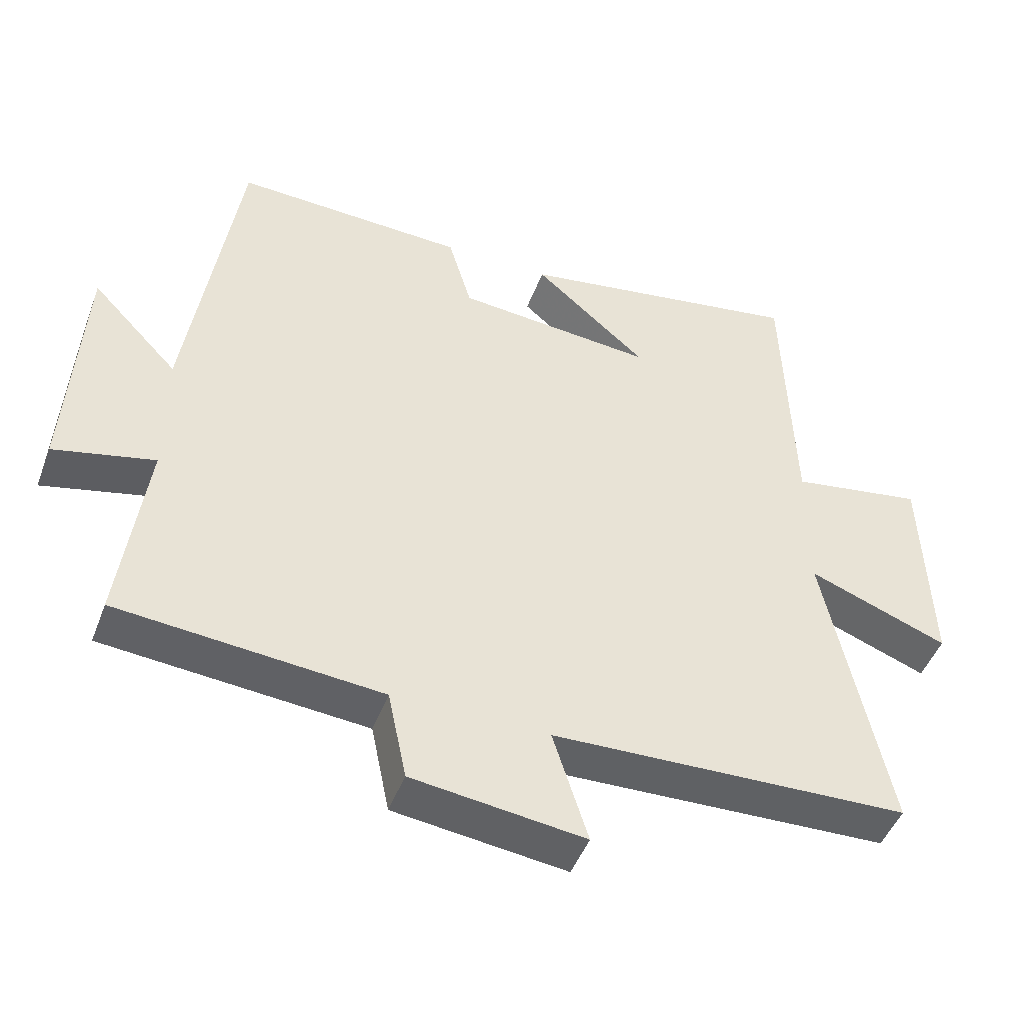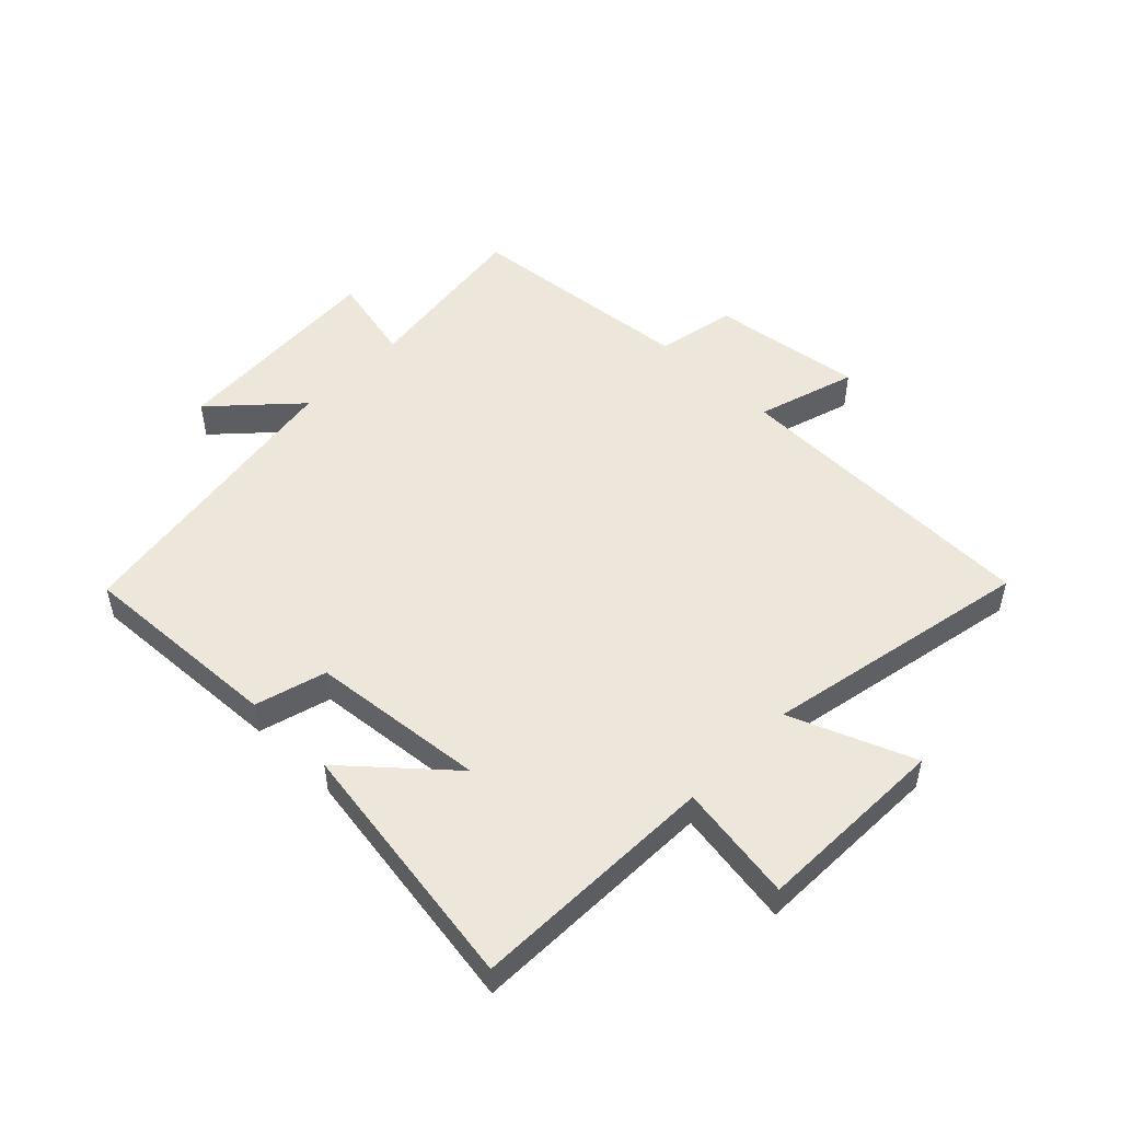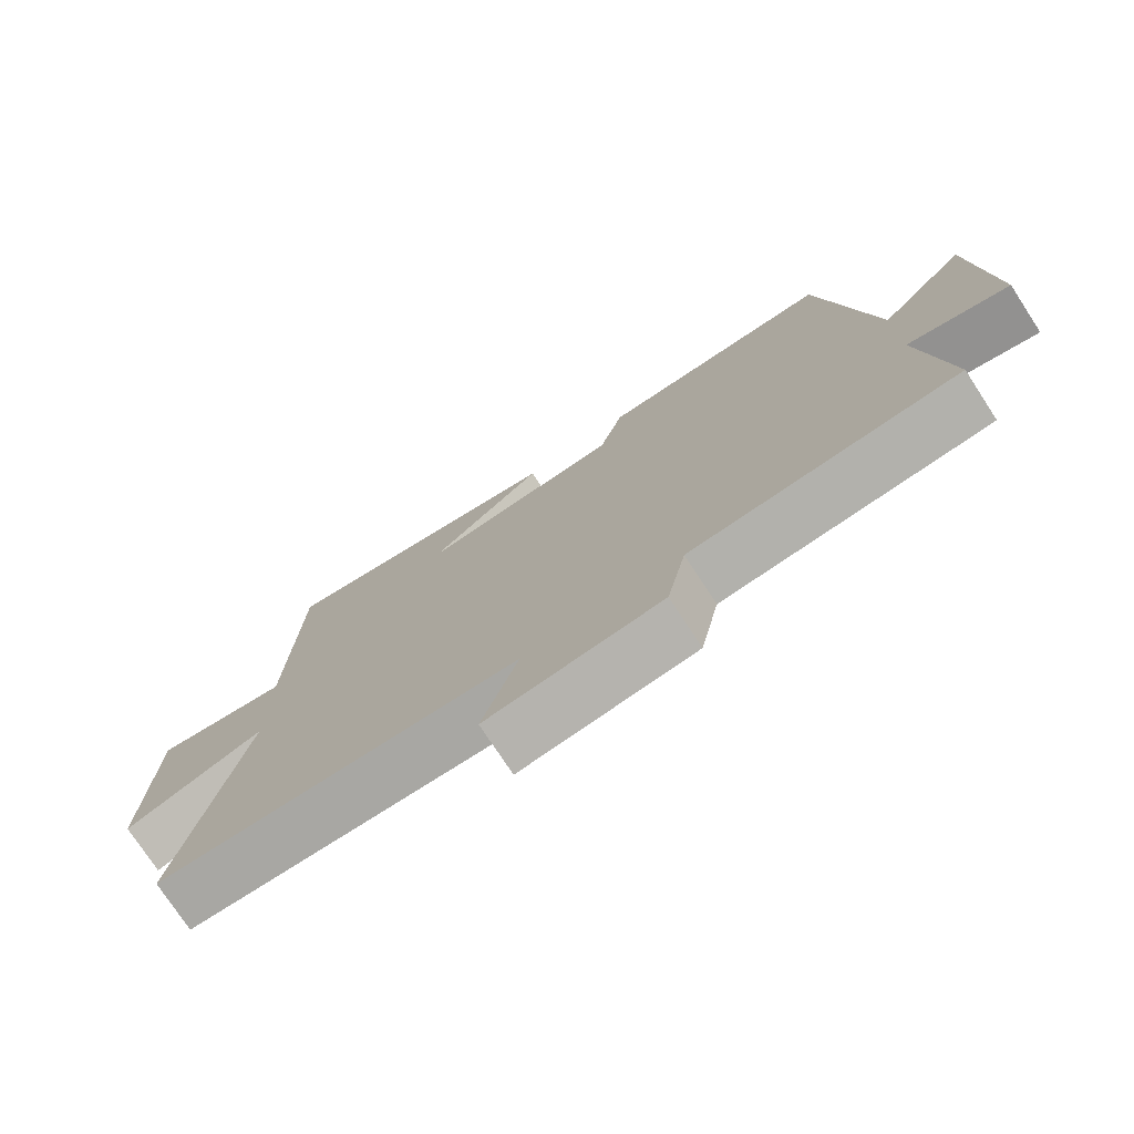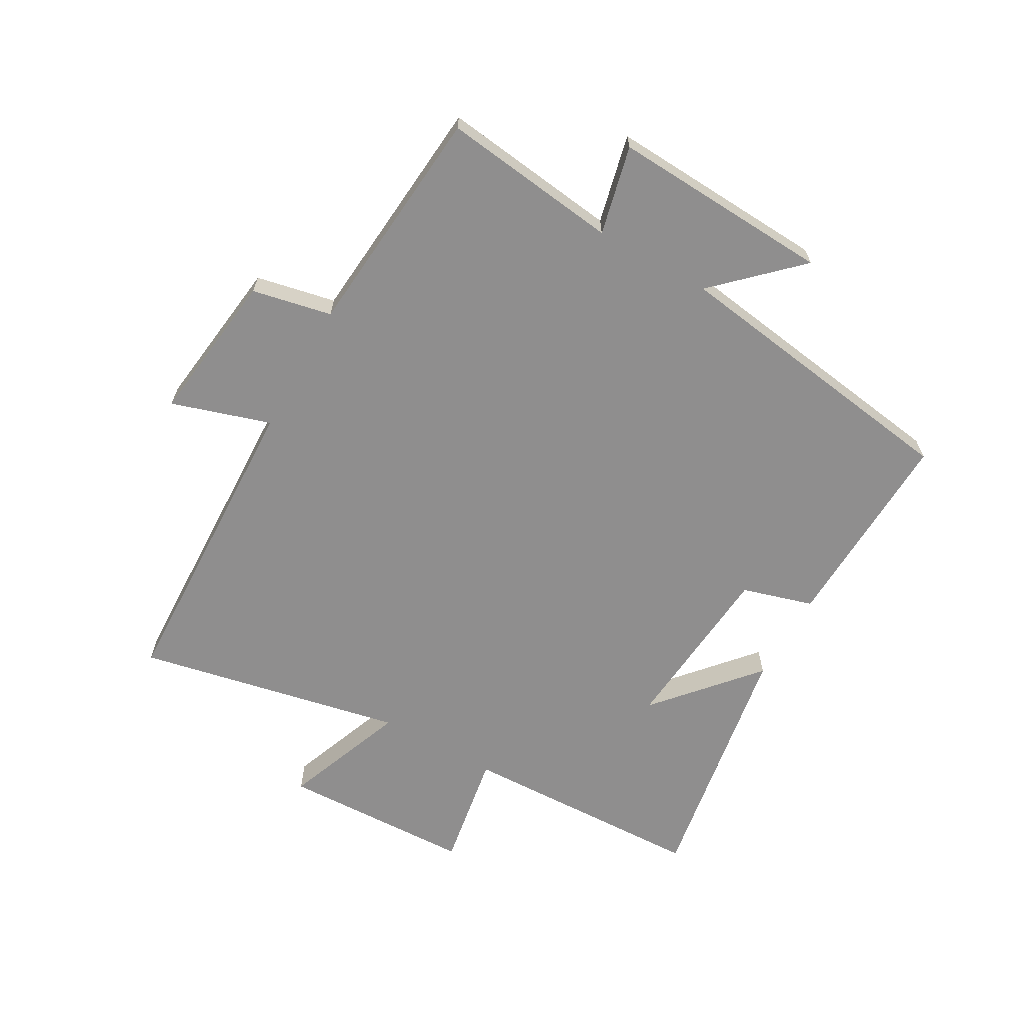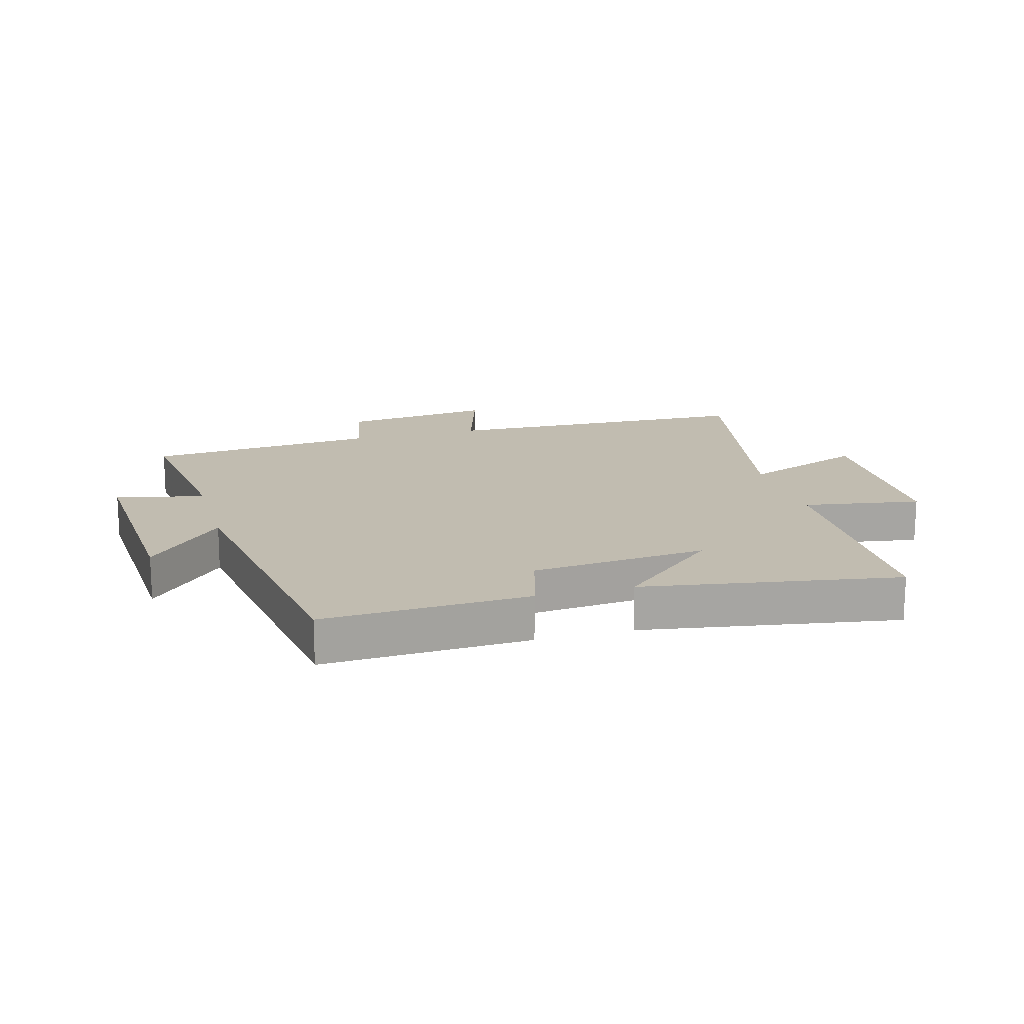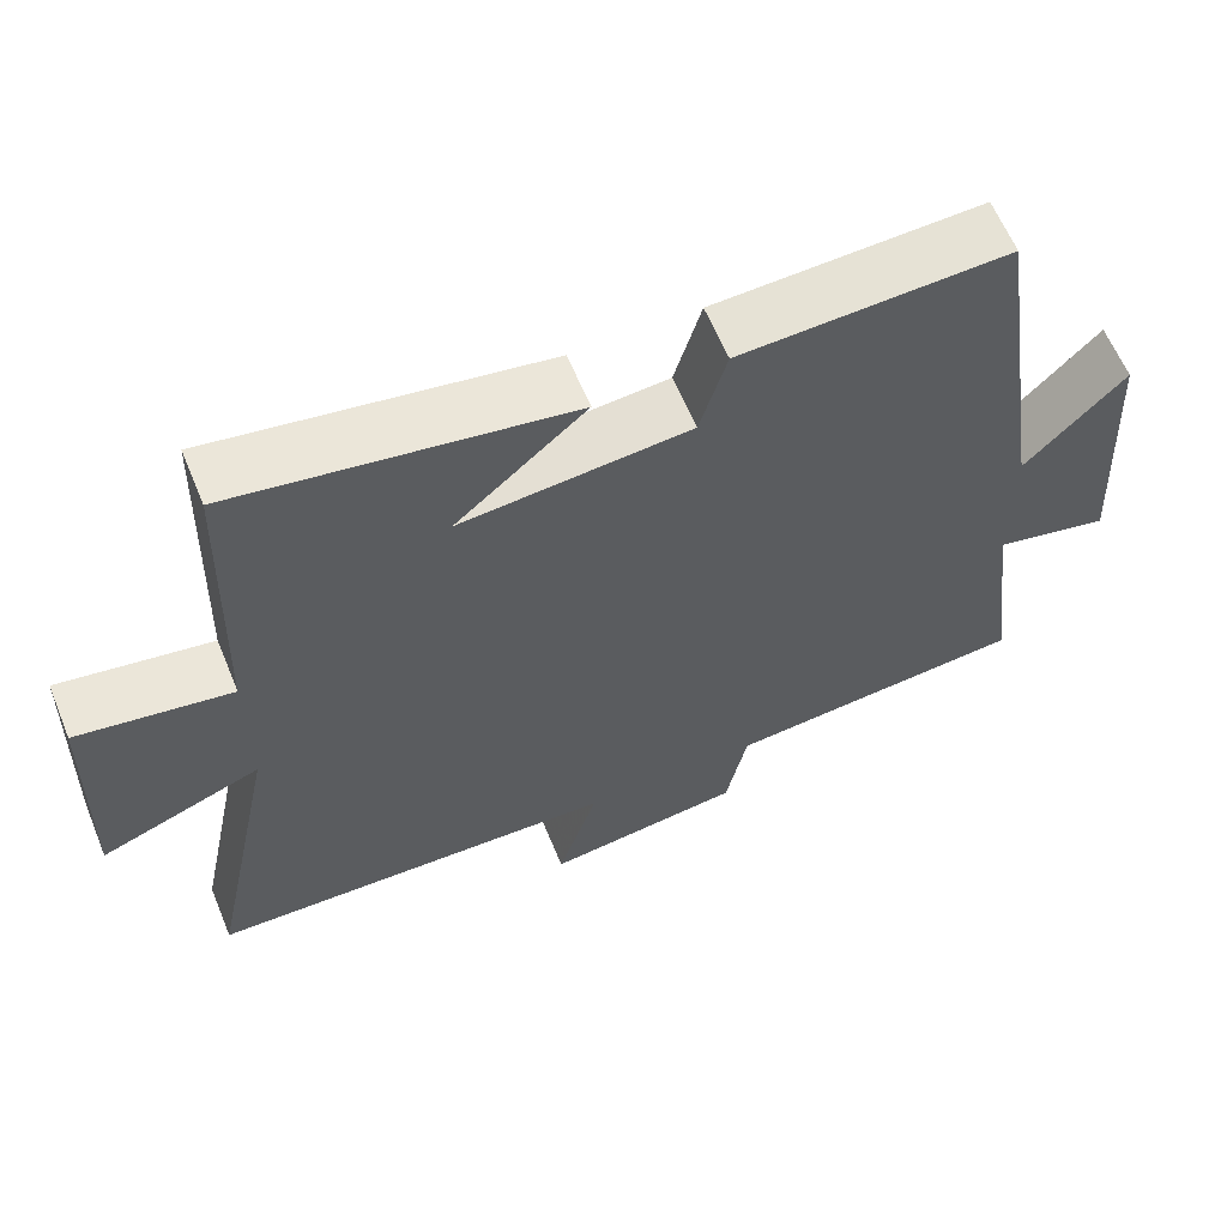
<metadata>
{"format":"obj","ext":"obj","renderer":"f3d","projection":"perspective","resolution":1024,"background":"white","views":[{"elev":-47.1,"azim":-20.2,"up":"+Z"},{"elev":50.6,"azim":43.9,"up":"+Y"},{"elev":-75.7,"azim":-146.8,"up":"+Z"},{"elev":-65.0,"azim":-119.4,"up":"+Y"},{"elev":16.6,"azim":-15.7,"up":"+Y"},{"elev":61.8,"azim":157.6,"up":"+Z"}]}
</metadata>
<code>
v 0.59 0.07 -0.483
v 0.071 0.07 -0.5
v 0.122 0.07 -0.663
v -0.128 0.07 -0.631
v -0.155 0.07 -0.5
v -0.537 0.07 -0.466
v -0.5 0.07 -0.175
v -0.646 0.07 -0.209
v -0.626 0.07 0.153
v -0.5 0.07 0.021
v -0.428 0.07 0.514
v -0.09 0.07 0.5
v -0.056 0.07 0.383
v 0.232 0.07 0.357
v 0.068 0.07 0.5
v 0.487 0.07 0.569
v 0.5 0.07 0.163
v 0.693 0.07 0.195
v 0.703 0.07 -0.121
v 0.5 0.07 -0.043
v 0.59 0 -0.483
v 0.071 0 -0.5
v 0.122 0 -0.663
v -0.128 0 -0.631
v -0.155 0 -0.5
v -0.537 0 -0.466
v -0.5 0 -0.175
v -0.646 0 -0.209
v -0.626 0 0.153
v -0.5 0 0.021
v -0.428 0 0.514
v -0.09 0 0.5
v -0.056 0 0.383
v 0.232 0 0.357
v 0.068 0 0.5
v 0.487 0 0.569
v 0.5 0 0.163
v 0.693 0 0.195
v 0.703 0 -0.121
v 0.5 0 -0.043
f 17 18 19 20
f 16 17 20
f 14 15 16
f 14 16 20
f 20 1 2
f 14 20 2
f 13 14 2
f 12 13 2
f 11 12 2
f 10 11 2
f 7 8 9 10
f 5 6 7
f 10 2 3
f 7 10 3
f 5 7 3
f 3 4 5
f 40 39 38 37
f 40 37 36
f 36 35 34
f 40 36 34
f 22 21 40
f 22 40 34
f 22 34 33
f 22 33 32
f 22 32 31
f 22 31 30
f 30 29 28 27
f 27 26 25
f 23 22 30
f 23 30 27
f 23 27 25
f 25 24 23
f 1 21 22 2
f 2 22 23 3
f 3 23 24 4
f 4 24 25 5
f 5 25 26 6
f 6 26 27 7
f 7 27 28 8
f 8 28 29 9
f 9 29 30 10
f 10 30 31 11
f 11 31 32 12
f 12 32 33 13
f 13 33 34 14
f 14 34 35 15
f 15 35 36 16
f 16 36 37 17
f 17 37 38 18
f 18 38 39 19
f 19 39 40 20
f 20 40 21 1

</code>
